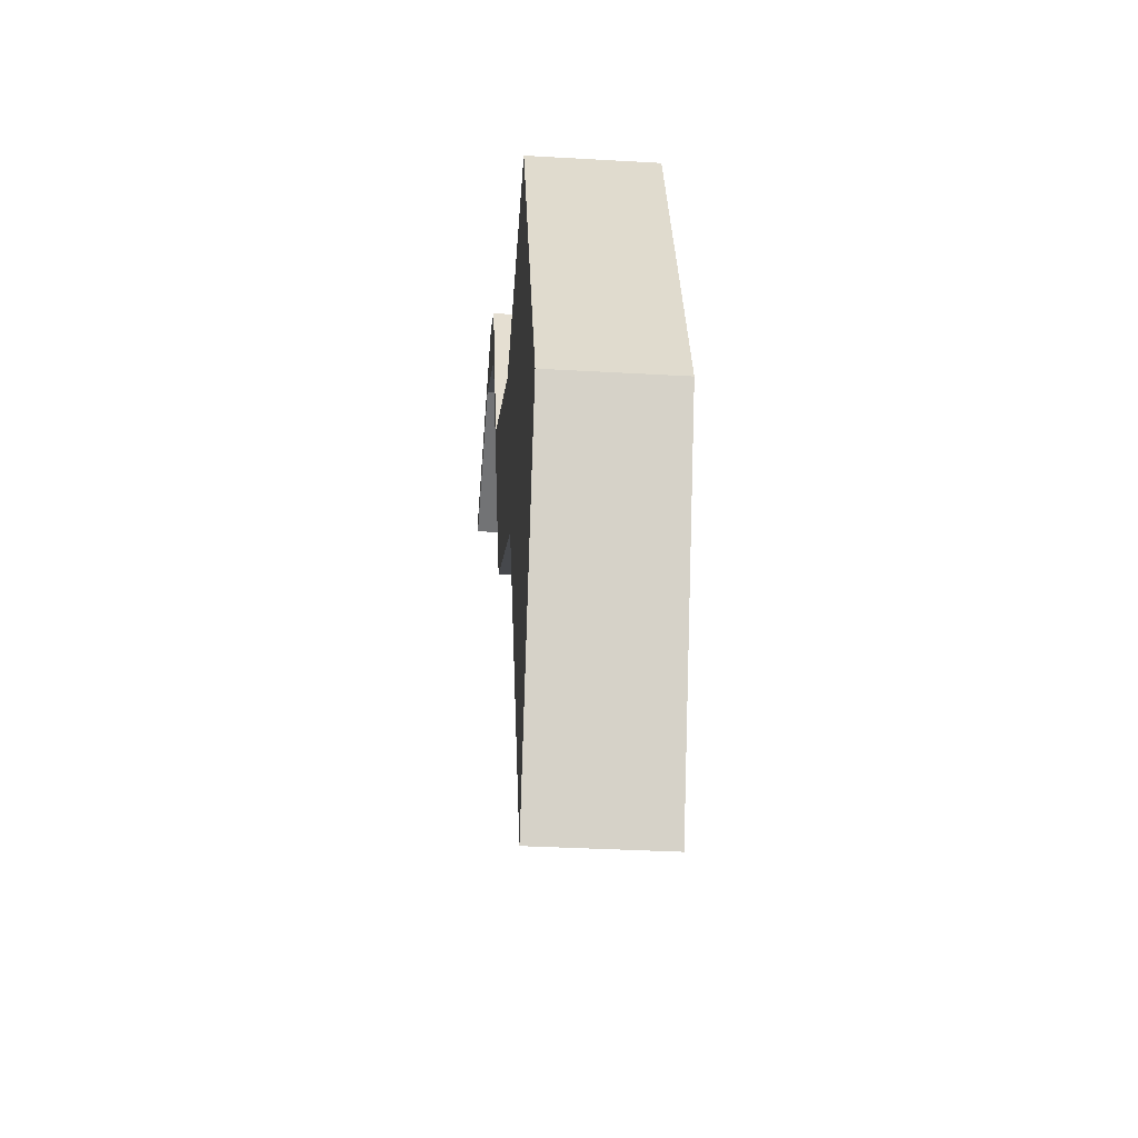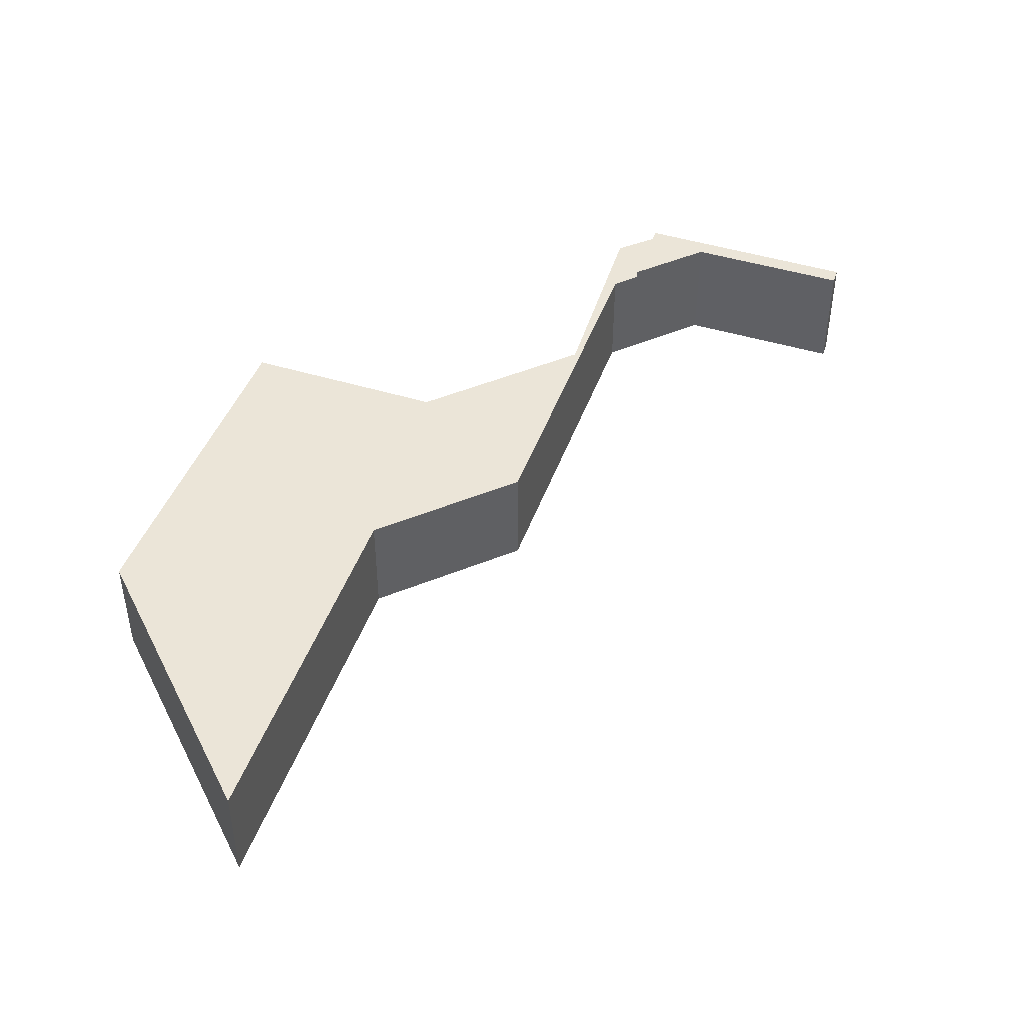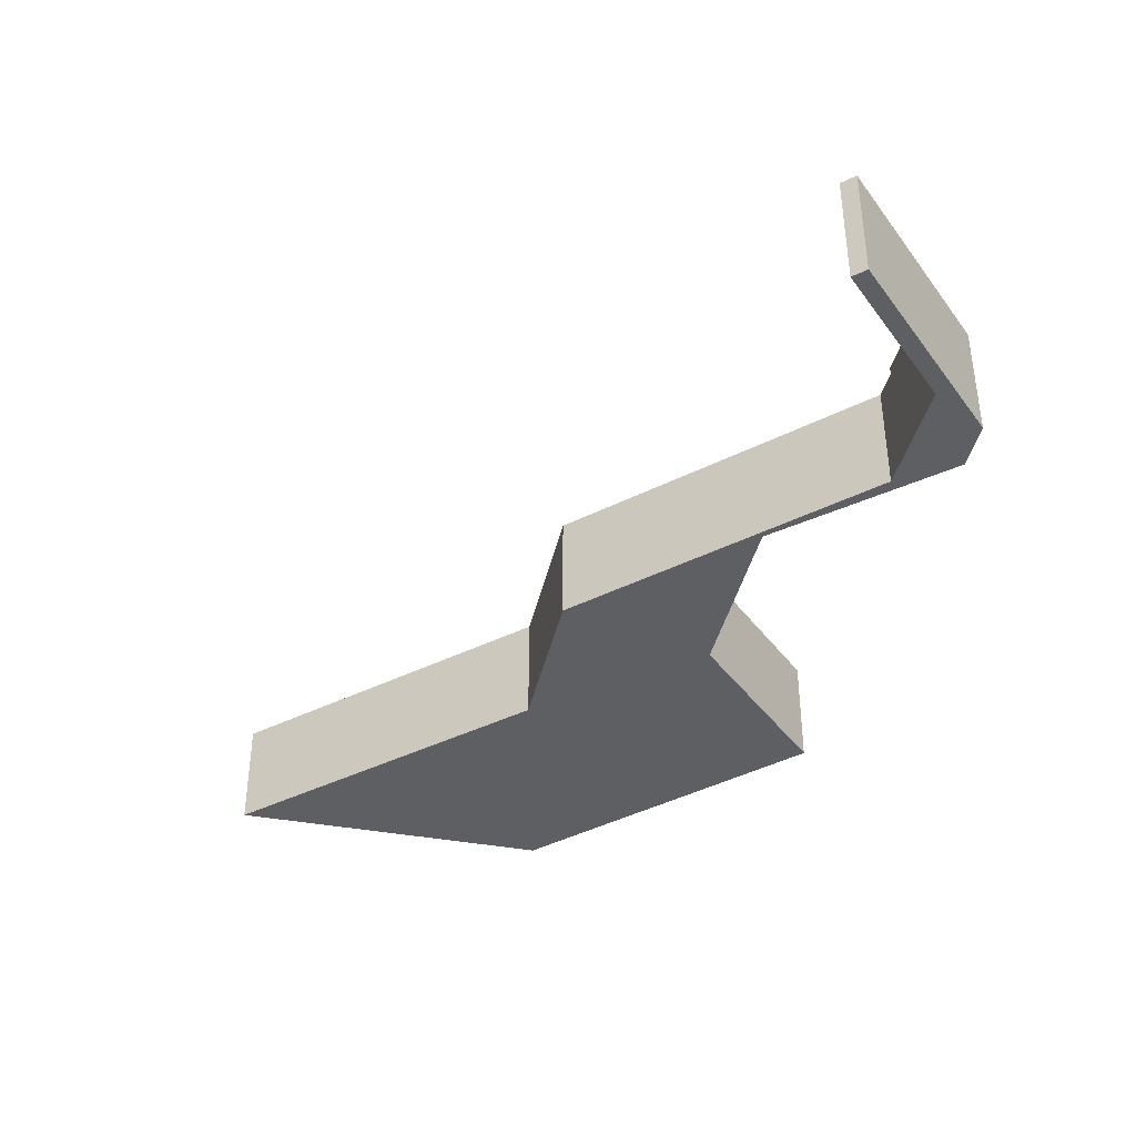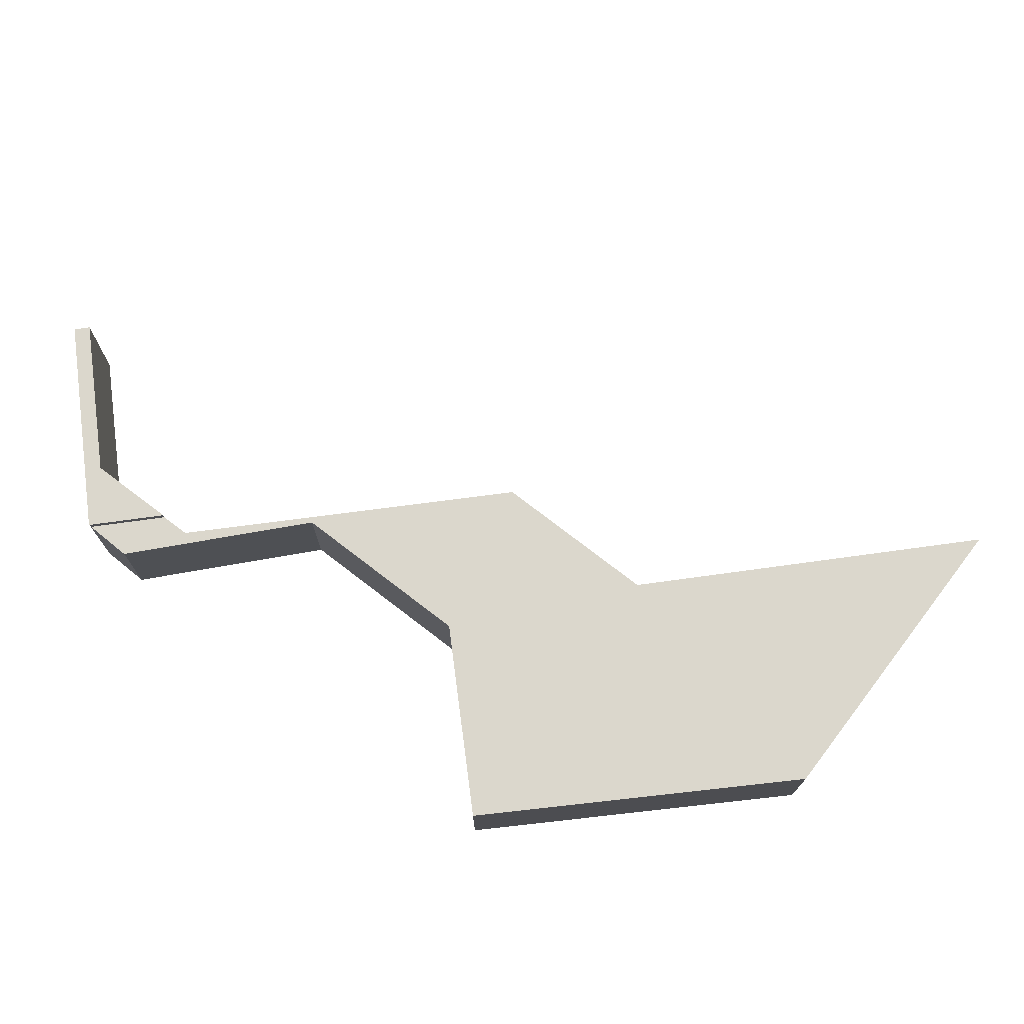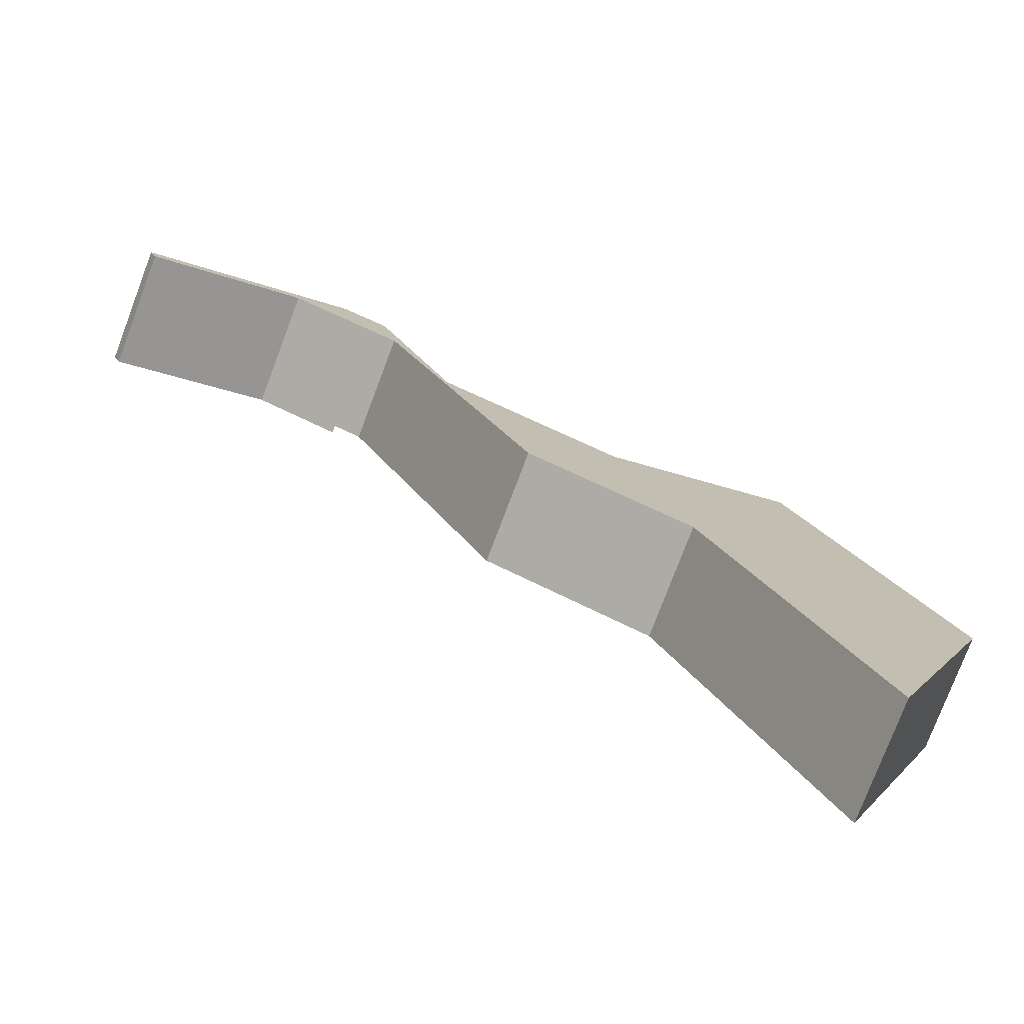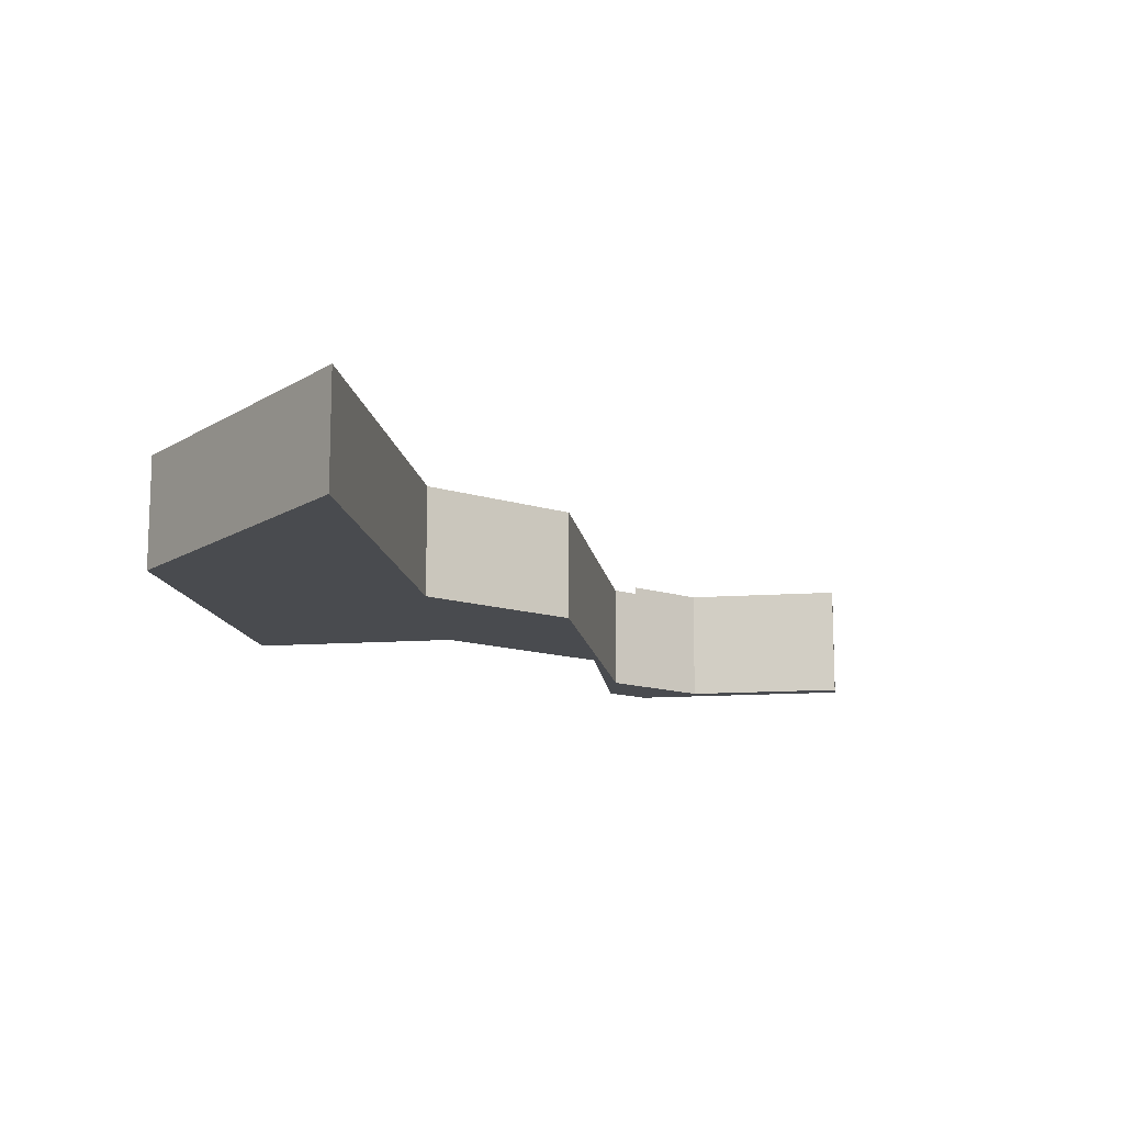
<metadata>
{"format":"obj","ext":"obj","renderer":"f3d","projection":"perspective","resolution":1024,"background":"white","views":[{"elev":-31.3,"azim":85.2,"up":"+Z"},{"elev":46.0,"azim":174.8,"up":"+Y"},{"elev":-39.5,"azim":-82.2,"up":"+Y"},{"elev":73.4,"azim":58.0,"up":"+Y"},{"elev":-76.8,"azim":-20.7,"up":"+Z"},{"elev":-13.7,"azim":164.4,"up":"+Y"}]}
</metadata>
<code>
v  12.43 5.39 3.857
v  11.79 5.39 1.064
v  10.19 5.39 4.622
v  13.13 5.39 0.553
v  16.15 5.39 -5.324
v  15.75 5.39 -5.174
v  18.6 5.39 -11.42
v  16.2 5.39 -5.449
v  23.62 5.39 -8.2
v  20.41 5.39 -15.37
v  24.74 5.39 -8.615
v  24.88 5.39 -8.668
v  25.01 5.39 -8.609
v  30.55 5.39 -6.084
v  28.1 5.39 -18.19
v  33.98 5.39 -4.522
v  35.64 5.39 -7.971
v  28.23 5.39 -18.24
v  38.32 5.39 -13.55
v  28.29 5.39 -18.36
v  35.74 5.39 -34.96
v  40.34 5.39 -22.78
v  41.4 5.39 -19.96
v  39.11 5.39 -26.05
v  24.88 5.308e-16 -8.668
v  33.98 2.769e-16 -4.522
v  25.01 5.271e-16 -8.609
v  30.55 3.725e-16 -6.084
v  35.64 4.881e-16 -7.971
v  38.32 8.295e-16 -13.55
v  41.4 1.223e-15 -19.96
v  40.34 1.395e-15 -22.78
v  39.11 1.595e-15 -26.05
v  35.74 2.141e-15 -34.96
v  12.43 -2.362e-16 3.857
v  16.15 3.26e-16 -5.324
v  16.2 3.337e-16 -5.449
v  28.29 1.124e-15 -18.36
v  28.23 1.117e-15 -18.24
v  20.41 9.412e-16 -15.37
v  18.6 6.994e-16 -11.42
v  15.75 3.168e-16 -5.174
v  13.13 -3.386e-17 0.553
v  11.79 -6.515e-17 1.064
v  10.19 -2.83e-16 4.622
v  28.1 1.114e-15 -18.19
v  23.62 5.021e-16 -8.2
v  24.74 5.275e-16 -8.615
v  7.713 5.762 2.613
v  10.19 5.762 4.622
v  11.79 5.762 1.064
v  10.14 5.762 4.64
v  6.334 5.762 2.899
v  7.44 5.762 2.489
v  0.324 5.762 -0.751
v  0 5.762 3.528e-16
v  10.14 -2.841e-16 4.64
v  7.713 -1.6e-16 2.613
v  0.324 4.599e-17 -0.751
v  7.44 -1.524e-16 2.489
v  0 0 0
v  6.334 -1.775e-16 2.899
g defaultobject
f 1 2 3
f 2 1 4
f 4 1 5
f 4 5 6
f 6 5 7
f 7 5 8
f 7 8 9
f 7 9 10
f 10 9 11
f 10 11 12
f 10 12 13
f 10 13 14
f 10 14 15
f 15 14 16
f 15 16 17
f 15 17 18
f 18 17 19
f 18 19 20
f 20 19 21
f 21 19 22
f 22 19 23
f 21 22 24
f 25 13 12
f 13 25 14
f 14 25 16
f 16 25 26
f 26 25 27
f 26 27 28
f 26 17 16
f 17 26 29
f 17 29 19
f 19 29 30
f 19 30 23
f 23 30 31
f 31 22 23
f 22 31 24
f 24 31 32
f 24 32 21
f 21 32 33
f 21 33 34
f 35 5 1
f 5 35 36
f 5 36 8
f 8 36 37
f 34 20 21
f 20 34 38
f 20 38 18
f 18 38 39
f 40 7 10
f 7 40 41
f 7 41 6
f 6 41 42
f 6 42 4
f 4 42 43
f 44 3 2
f 3 44 45
f 39 15 18
f 15 39 10
f 10 39 40
f 40 39 46
f 43 2 4
f 2 43 44
f 45 1 3
f 1 45 35
f 37 9 8
f 9 37 47
f 9 47 11
f 11 47 12
f 12 47 25
f 25 47 48
f 44 35 45
f 35 44 43
f 35 43 36
f 36 43 42
f 36 42 41
f 36 41 37
f 37 41 47
f 47 41 40
f 47 40 48
f 48 40 25
f 25 40 27
f 27 40 28
f 28 40 46
f 28 46 26
f 26 46 29
f 29 46 30
f 30 46 39
f 30 39 38
f 30 38 34
f 30 34 32
f 30 32 31
f 32 34 33
f 49 50 51
f 50 49 52
f 52 49 53
f 53 49 54
f 53 54 55
f 53 55 56
f 57 50 52
f 50 57 45
f 45 51 50
f 51 45 44
f 44 49 51
f 49 44 58
f 58 54 49
f 54 58 55
f 55 58 59
f 59 58 60
f 59 56 55
f 56 59 61
f 53 57 52
f 57 53 56
f 57 56 62
f 62 56 61
f 57 44 45
f 44 57 58
f 58 57 62
f 58 62 60
f 60 62 59
f 59 62 61

</code>
